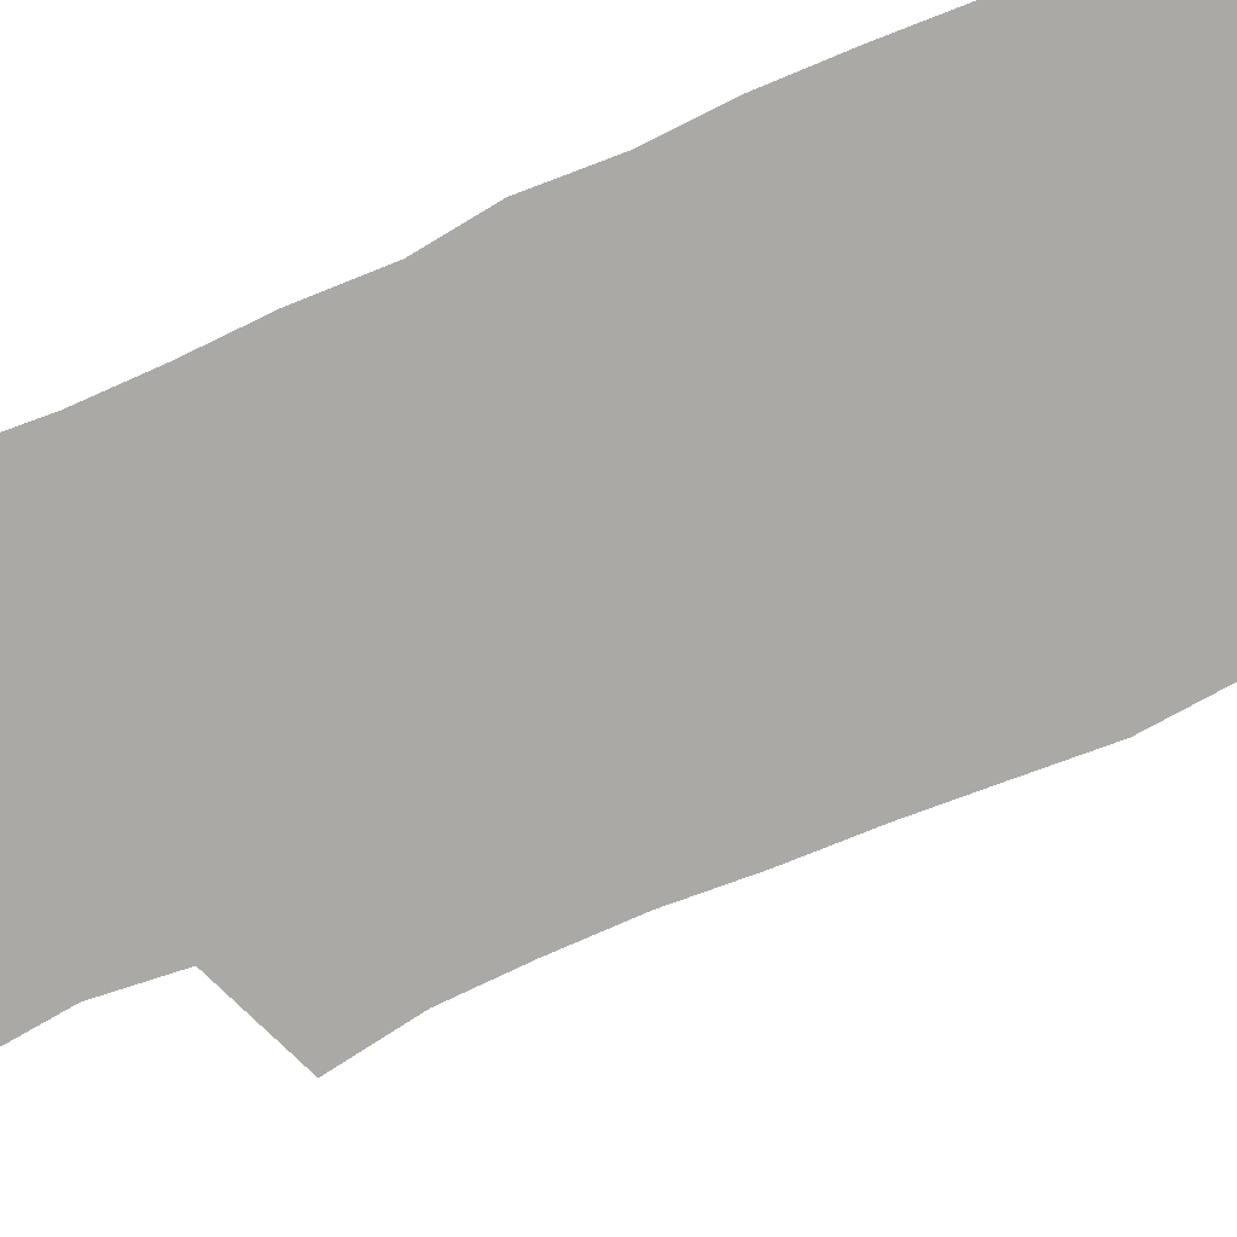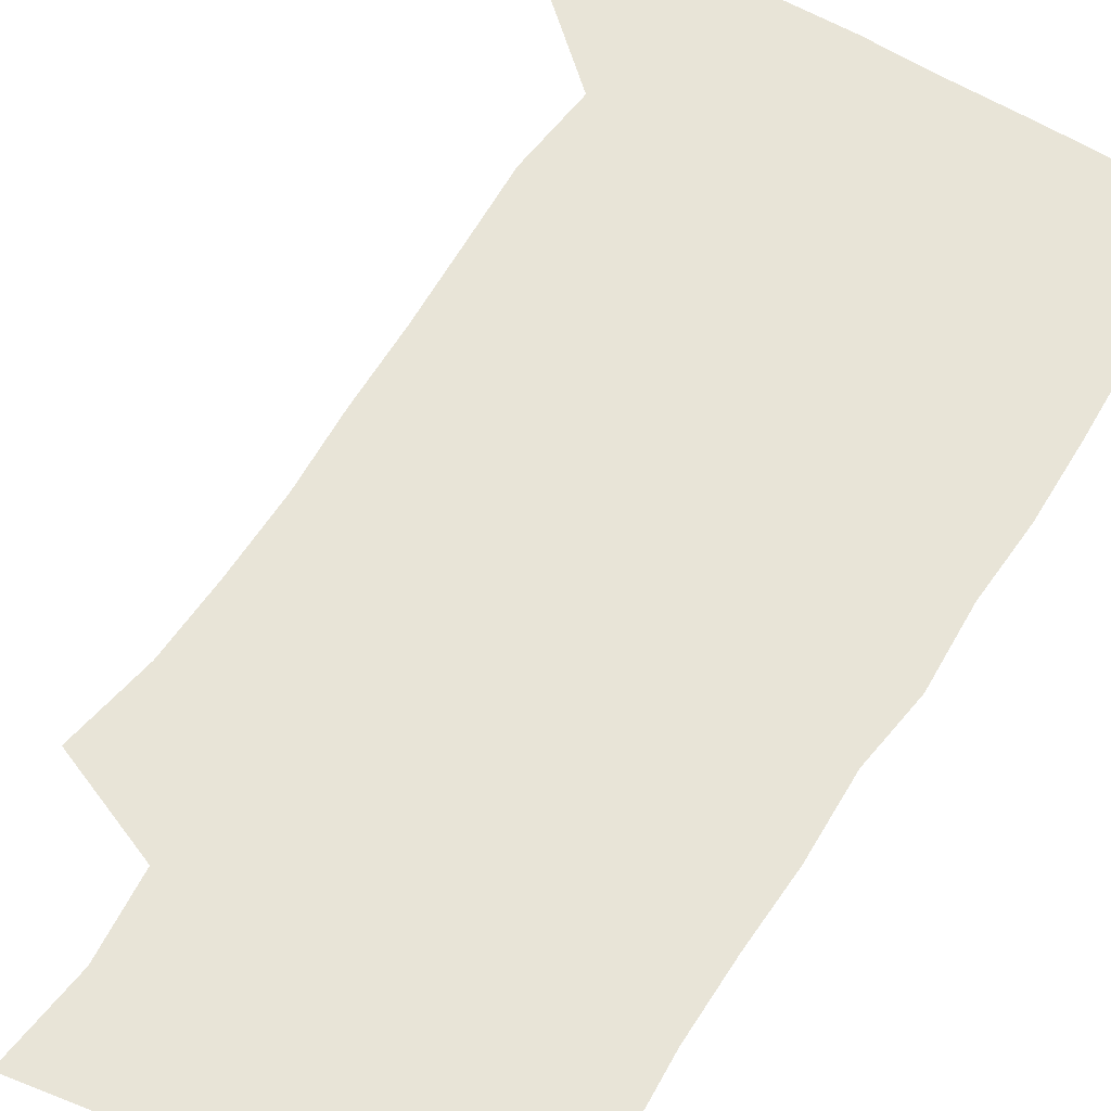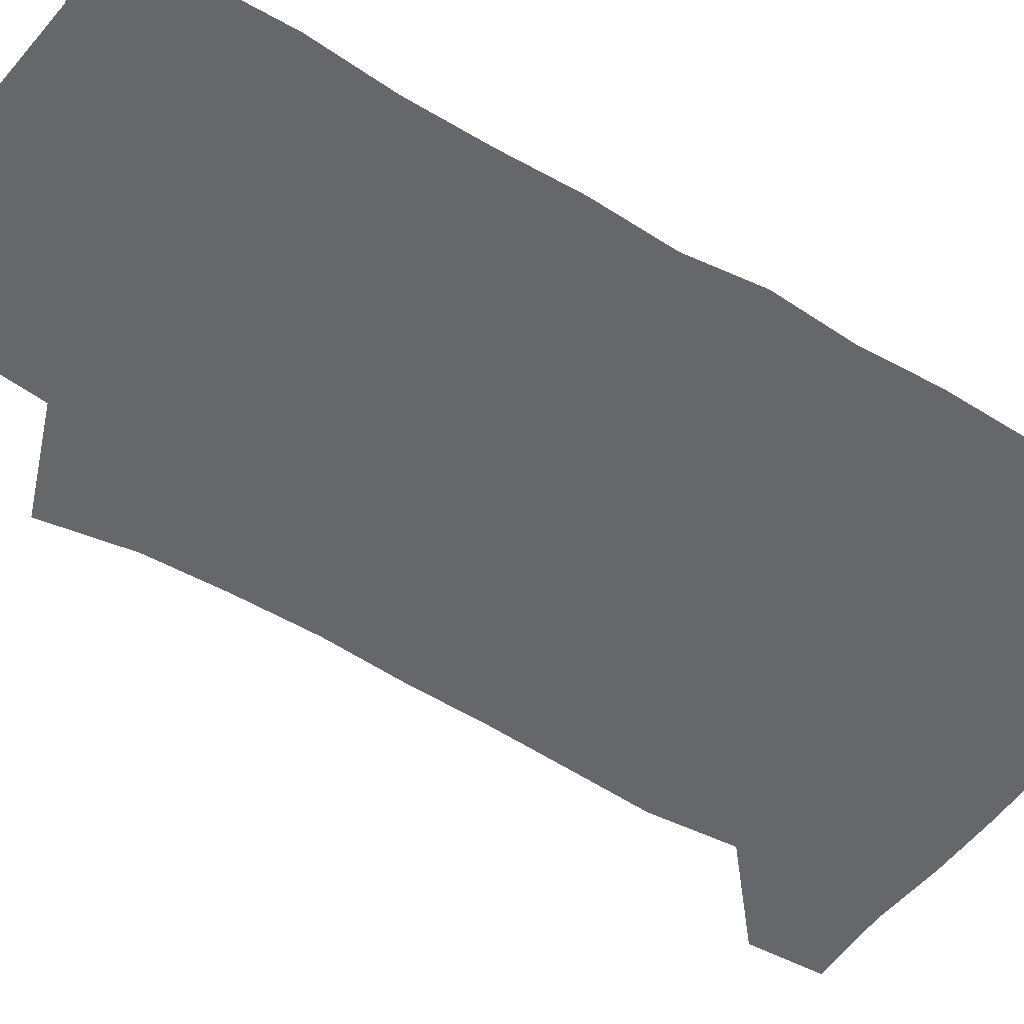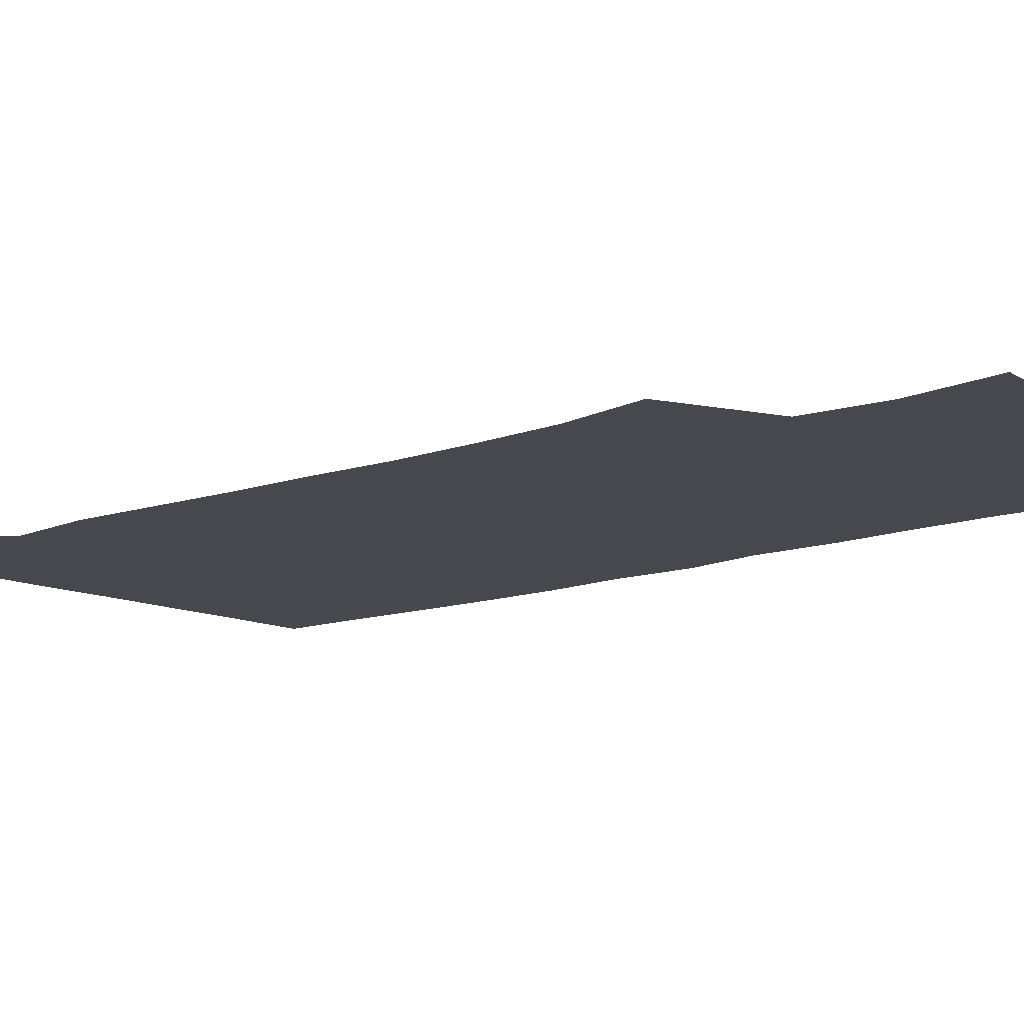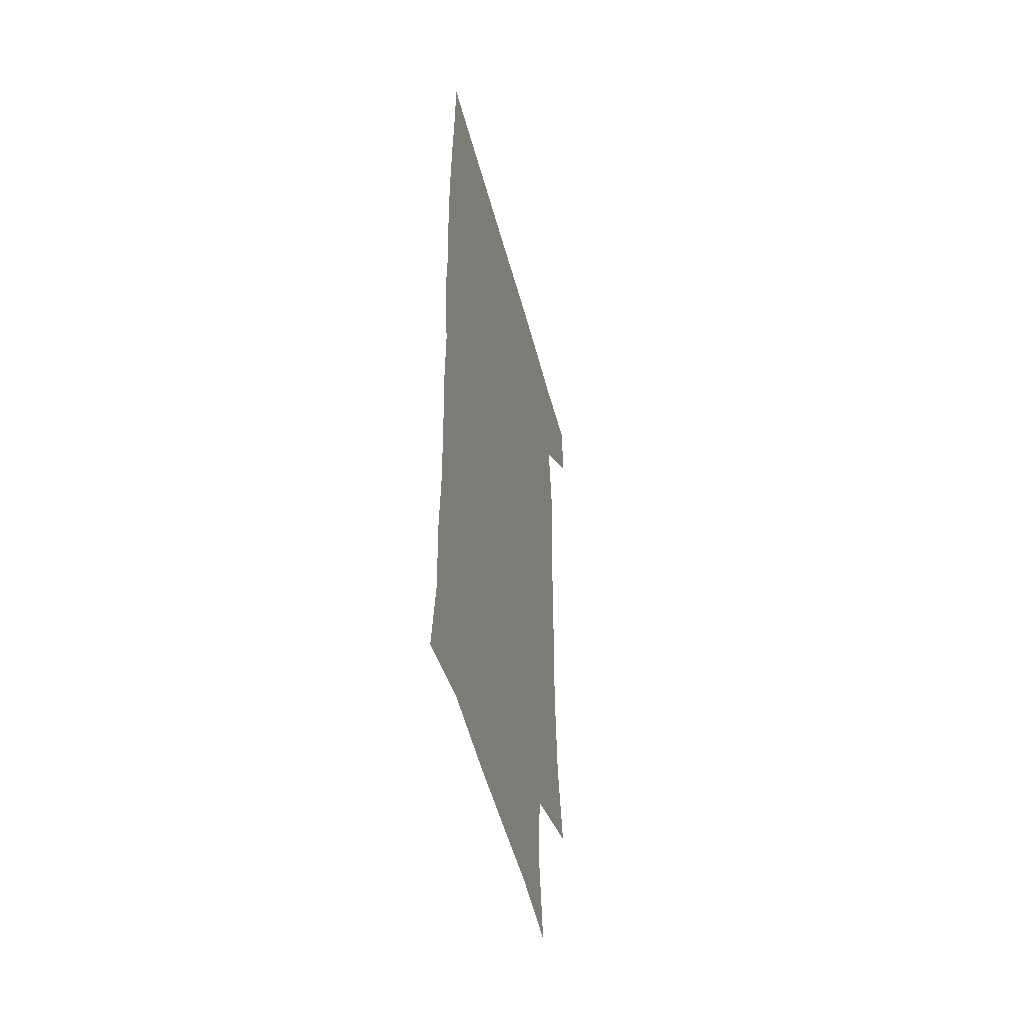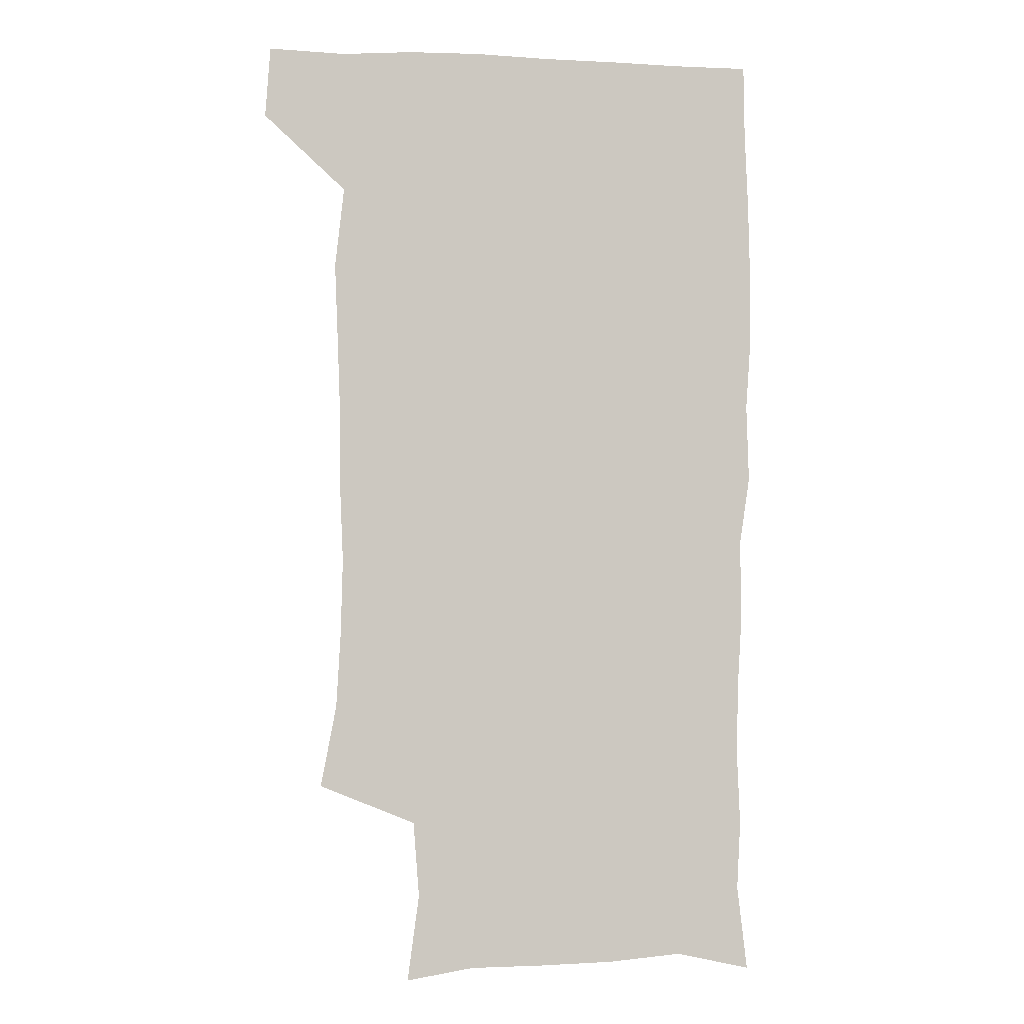
<metadata>
{"format":"obj","ext":"obj","renderer":"f3d","projection":"perspective","resolution":1024,"background":"white","views":[{"elev":-75.4,"azim":112.6,"up":"+Z"},{"elev":61.3,"azim":31.2,"up":"+Z"},{"elev":-52.0,"azim":55.7,"up":"+Z"},{"elev":-11.8,"azim":-48.7,"up":"+Z"},{"elev":-52.0,"azim":104.8,"up":"+Y"},{"elev":-2.4,"azim":-9.3,"up":"+Y"}]}
</metadata>
<code>
v 477.9 540.5 0
v 480 569.7 0
v 502.9 252.8 0
v 509.3 286.5 0
v 511.2 317.1 0
v 512 349.2 0
v 510.7 380.5 0
v 510.5 413 0
v 509.4 445 0
v 508.2 476.4 0
v 511.9 509.5 0
v 510.8 539.7 0
v 511.5 568.7 0
v 540.3 169.5 0
v 545.1 205.3 0
v 542.7 236.5 0
v 546.6 271.9 0
v 547.7 302.9 0
v 546 331.3 0
v 546.5 362.3 0
v 545.9 392 0
v 544.5 421.3 0
v 543.7 451.3 0
v 544.1 481.4 0
v 543.8 510.6 0
v 544.2 539.3 0
v 540.7 570.8 0
v 568.2 174 0
v 574.4 215.7 0
v 575.1 247.5 0
v 575.7 278.2 0
v 575.1 306.7 0
v 575.3 337.2 0
v 575.6 367.6 0
v 574.2 395 0
v 573.6 424.2 0
v 573.9 454.2 0
v 573.6 482.8 0
v 573.6 511.2 0
v 573.7 539 0
v 570.5 571.3 0
v 598 174.1 0
v 601.2 216 0
v 602.2 250.3 0
v 602.4 280 0
v 602.4 309.3 0
v 602.2 337.7 0
v 602.2 367.6 0
v 602.4 397.6 0
v 602 425.9 0
v 602.1 455.3 0
v 602 483.5 0
v 602.3 511.9 0
v 601.9 540.3 0
v 600.9 570.4 0
v 629 174.9 0
v 628.6 217 0
v 628.6 248.6 0
v 629.2 277.1 0
v 628.8 309.5 0
v 629.1 338.9 0
v 629.3 368.3 0
v 629.5 397.2 0
v 629.9 425.5 0
v 629.9 454.8 0
v 630 483.6 0
v 630.2 511.9 0
v 630.6 540 0
v 630.7 570.2 0
v 659.4 177.5 0
v 656.2 214.1 0
v 655.8 244.7 0
v 656.3 274.1 0
v 656.3 304.9 0
v 656.7 335 0
v 657 365 0
v 657.8 394.2 0
v 658.1 423.9 0
v 658.6 453.1 0
v 659.4 482 0
v 659.6 511.2 0
v 659.9 540.2 0
v 660.6 569.7 0
v 690.2 170.5 0
v 686 205.7 0
v 687.5 233.8 0
v 686.1 265.2 0
v 686.8 295.3 0
v 688.5 324.9 0
v 688 357.1 0
v 692.2 385.7 0
v 691.2 417.6 0
v 693.2 447.5 0
v 693.2 478.2 0
v 692.4 509 0
v 691 539.8 0
v 690.6 569.8 0
v 691 601 0
f 11 12 1
f 1 12 2
f 12 13 2
f 16 17 3
f 3 17 4
f 17 18 4
f 4 18 5
f 18 19 5
f 5 19 6
f 19 20 6
f 6 20 7
f 20 21 7
f 7 21 8
f 21 22 8
f 8 22 9
f 22 23 9
f 9 23 10
f 23 24 10
f 10 24 11
f 24 25 11
f 11 25 12
f 25 26 12
f 12 26 13
f 26 27 13
f 14 28 15
f 28 29 15
f 15 29 16
f 29 30 16
f 16 30 17
f 30 31 17
f 17 31 18
f 31 32 18
f 18 32 19
f 32 33 19
f 19 33 20
f 33 34 20
f 20 34 21
f 34 35 21
f 21 35 22
f 35 36 22
f 22 36 23
f 36 37 23
f 23 37 24
f 37 38 24
f 24 38 25
f 38 39 25
f 25 39 26
f 39 40 26
f 26 40 27
f 40 41 27
f 28 42 29
f 42 43 29
f 29 43 30
f 43 44 30
f 30 44 31
f 44 45 31
f 31 45 32
f 45 46 32
f 32 46 33
f 46 47 33
f 33 47 34
f 47 48 34
f 34 48 35
f 48 49 35
f 35 49 36
f 49 50 36
f 36 50 37
f 50 51 37
f 37 51 38
f 51 52 38
f 38 52 39
f 52 53 39
f 39 53 40
f 53 54 40
f 40 54 41
f 54 55 41
f 42 56 43
f 56 57 43
f 43 57 44
f 57 58 44
f 44 58 45
f 58 59 45
f 45 59 46
f 59 60 46
f 46 60 47
f 60 61 47
f 47 61 48
f 61 62 48
f 48 62 49
f 62 63 49
f 49 63 50
f 63 64 50
f 50 64 51
f 64 65 51
f 51 65 52
f 65 66 52
f 52 66 53
f 66 67 53
f 53 67 54
f 67 68 54
f 54 68 55
f 68 69 55
f 56 70 57
f 70 71 57
f 57 71 58
f 71 72 58
f 58 72 59
f 72 73 59
f 59 73 60
f 73 74 60
f 60 74 61
f 74 75 61
f 61 75 62
f 75 76 62
f 62 76 63
f 76 77 63
f 63 77 64
f 77 78 64
f 64 78 65
f 78 79 65
f 65 79 66
f 79 80 66
f 66 80 67
f 80 81 67
f 67 81 68
f 81 82 68
f 68 82 69
f 82 83 69
f 70 84 71
f 84 85 71
f 71 85 72
f 85 86 72
f 72 86 73
f 86 87 73
f 73 87 74
f 87 88 74
f 74 88 75
f 88 89 75
f 75 89 76
f 89 90 76
f 76 90 77
f 90 91 77
f 77 91 78
f 91 92 78
f 78 92 79
f 92 93 79
f 79 93 80
f 93 94 80
f 80 94 81
f 94 95 81
f 81 95 82
f 95 96 82
f 82 96 83
f 96 97 83

</code>
